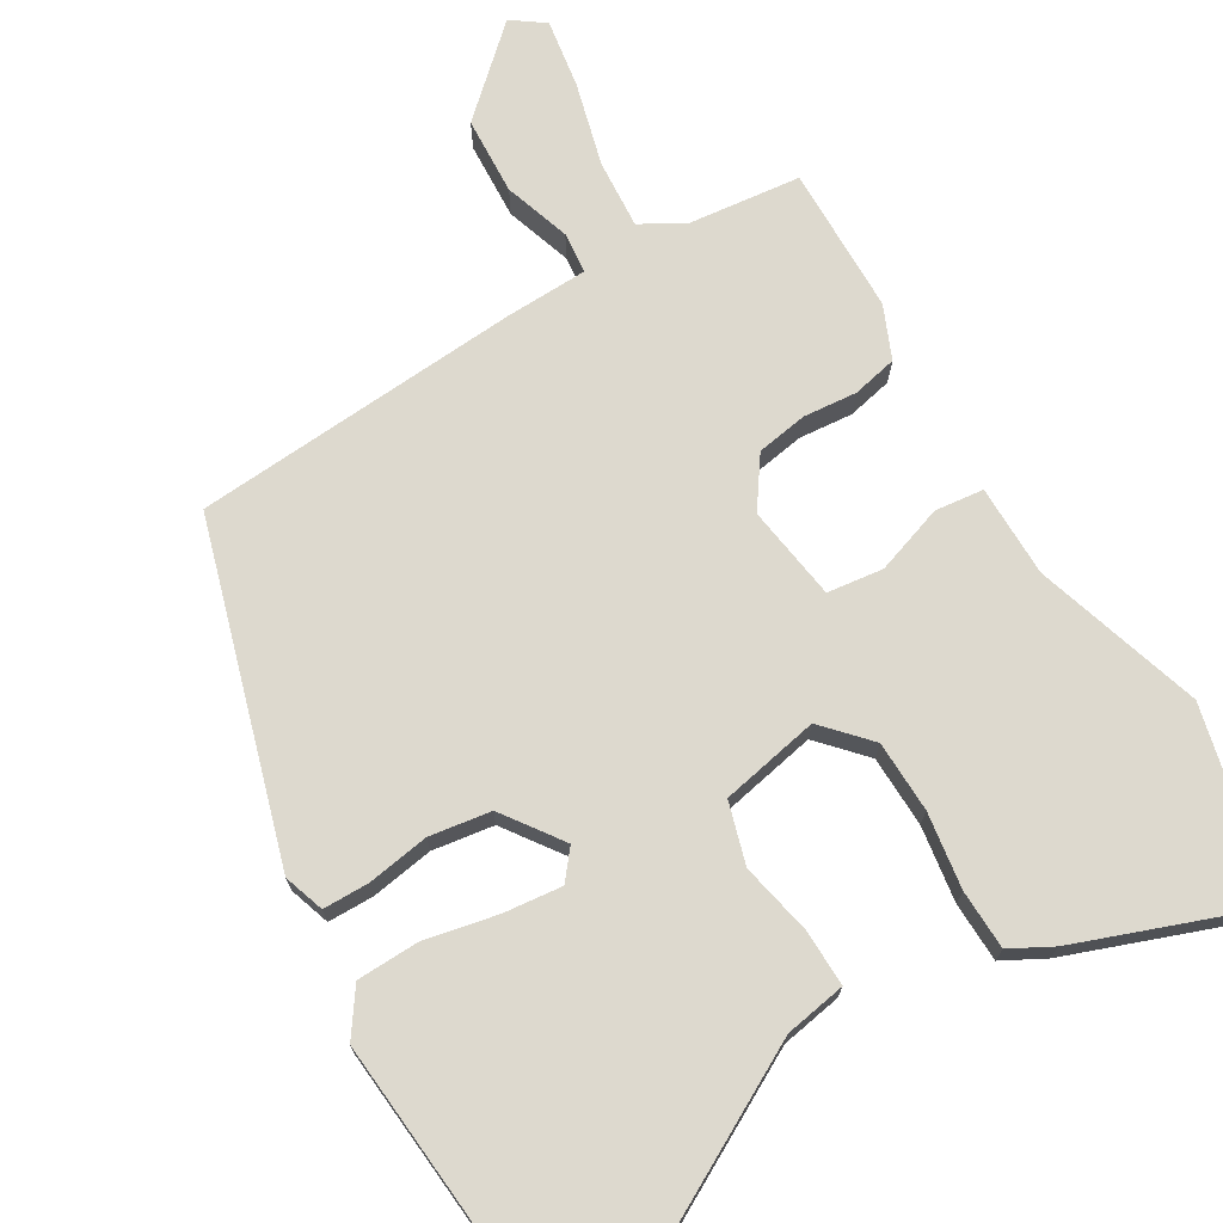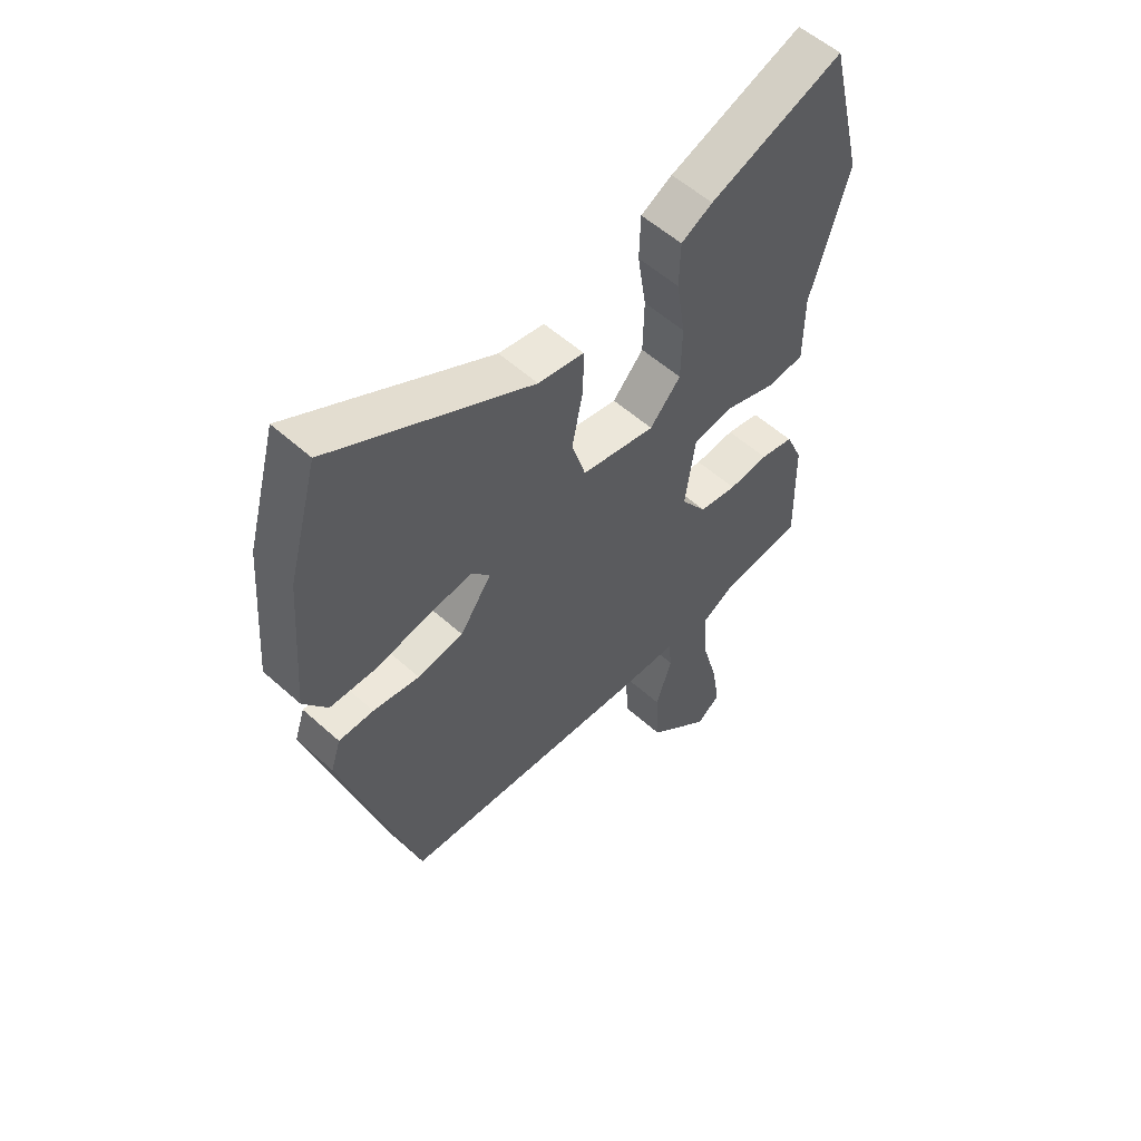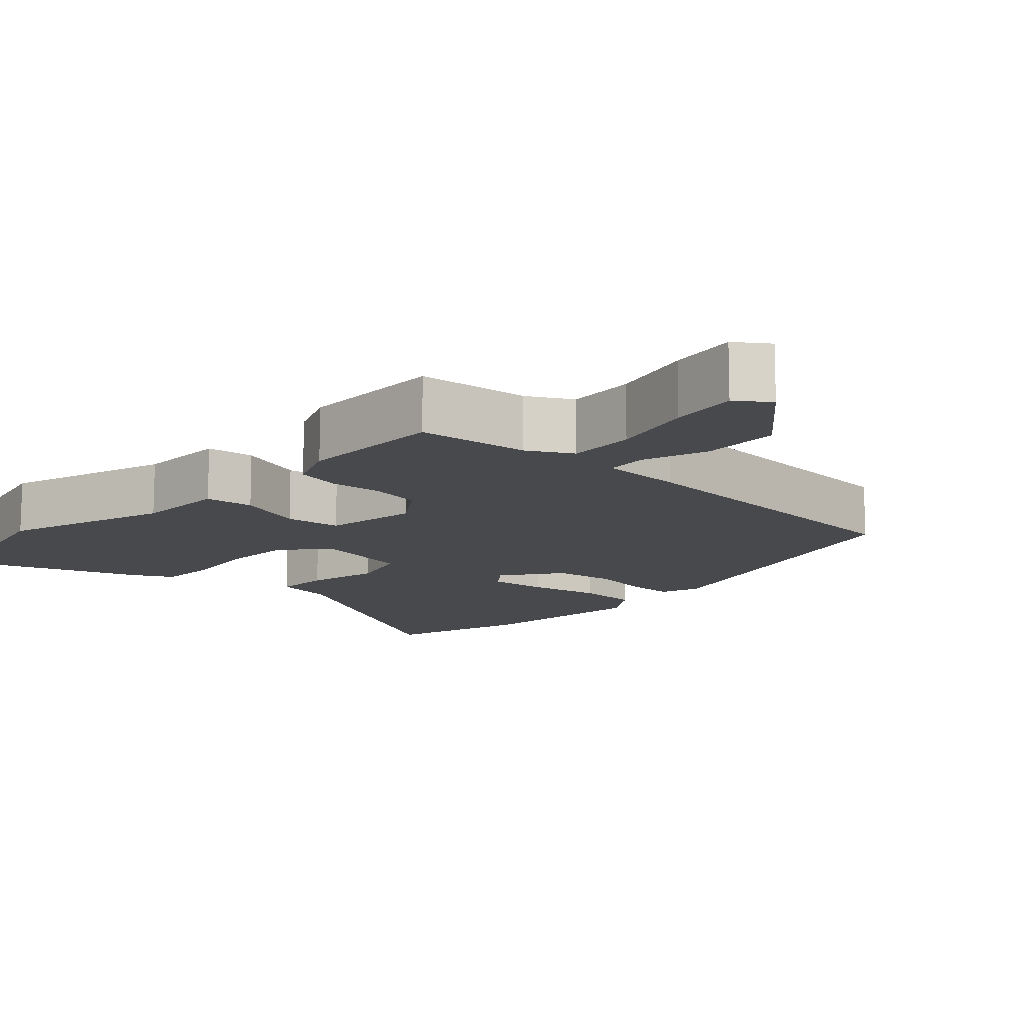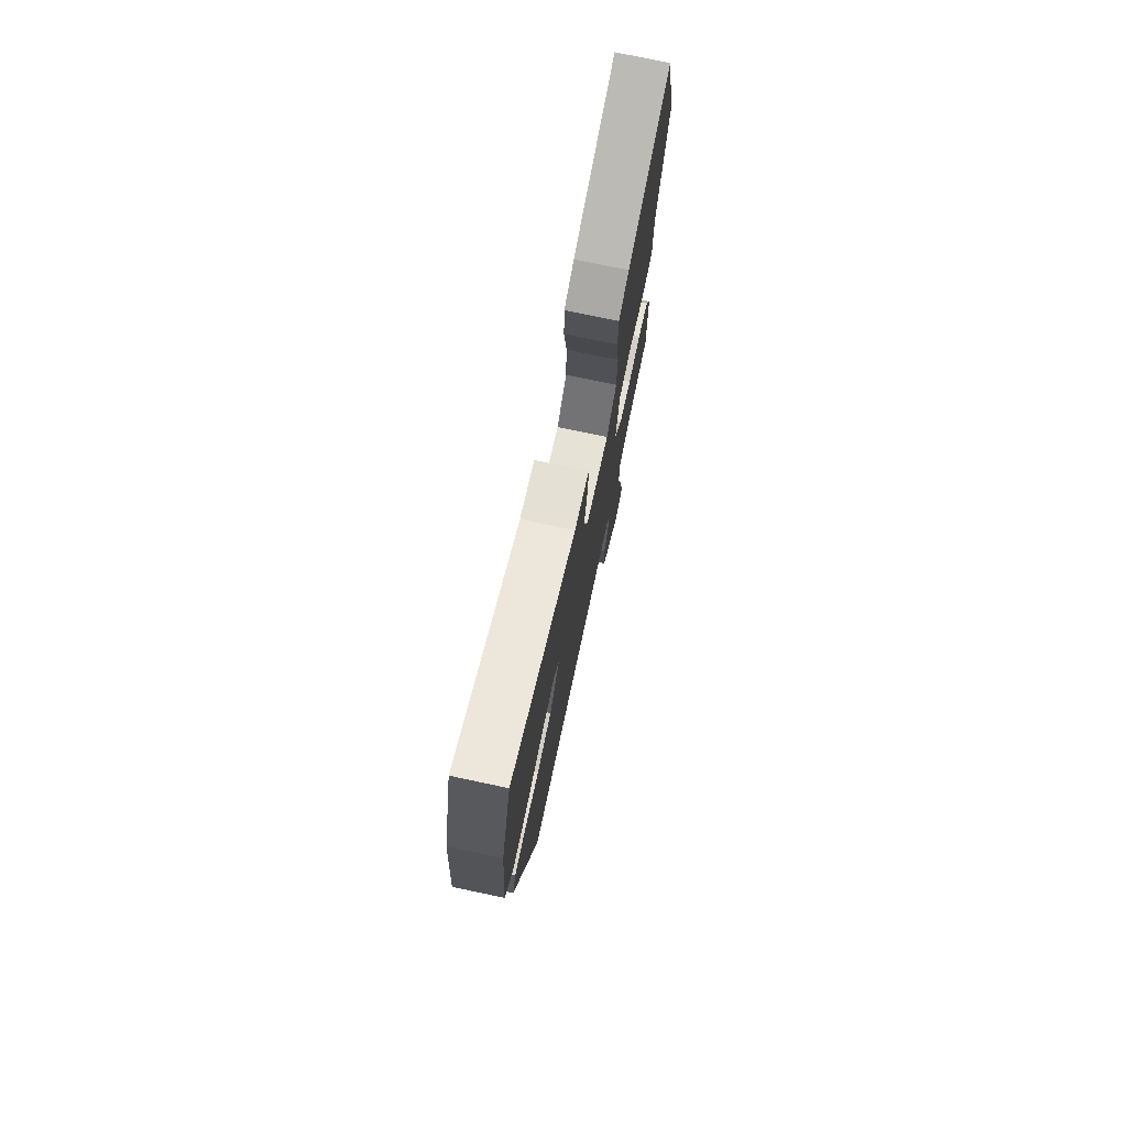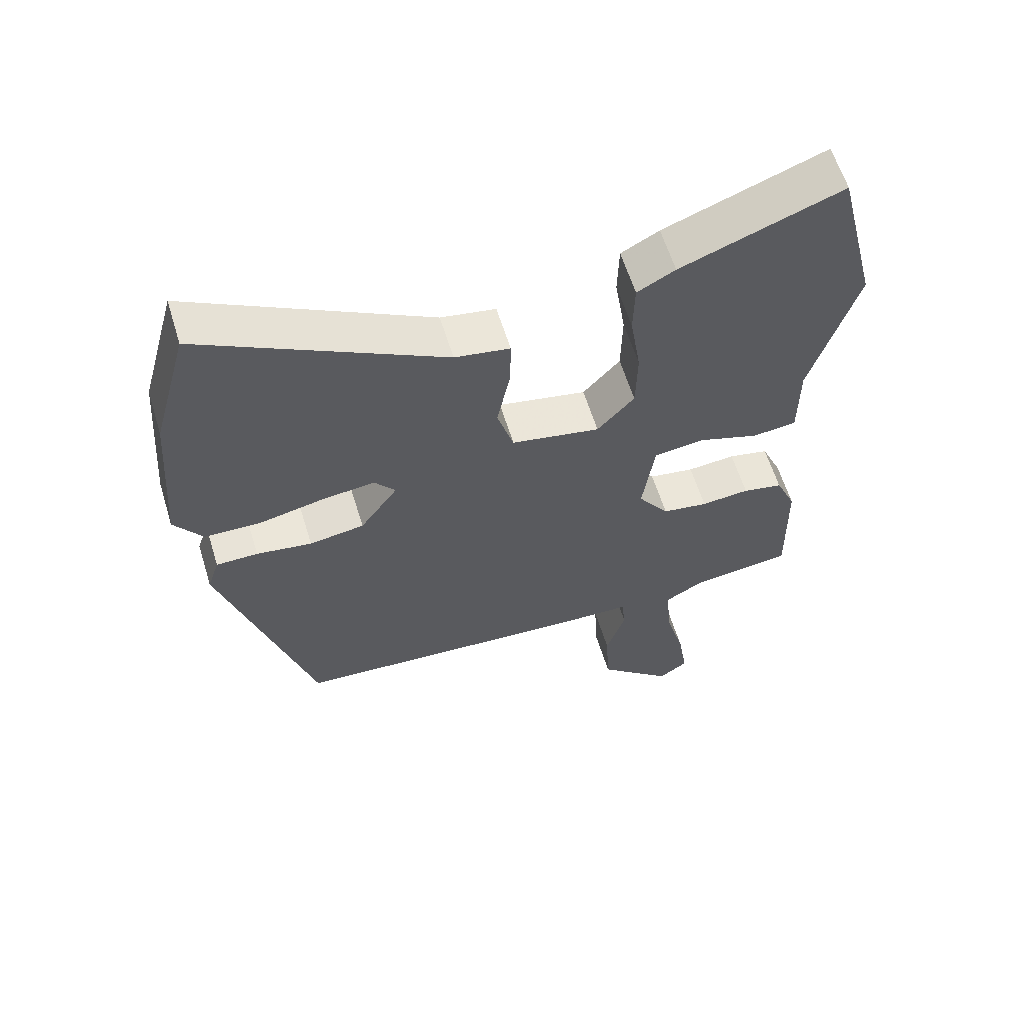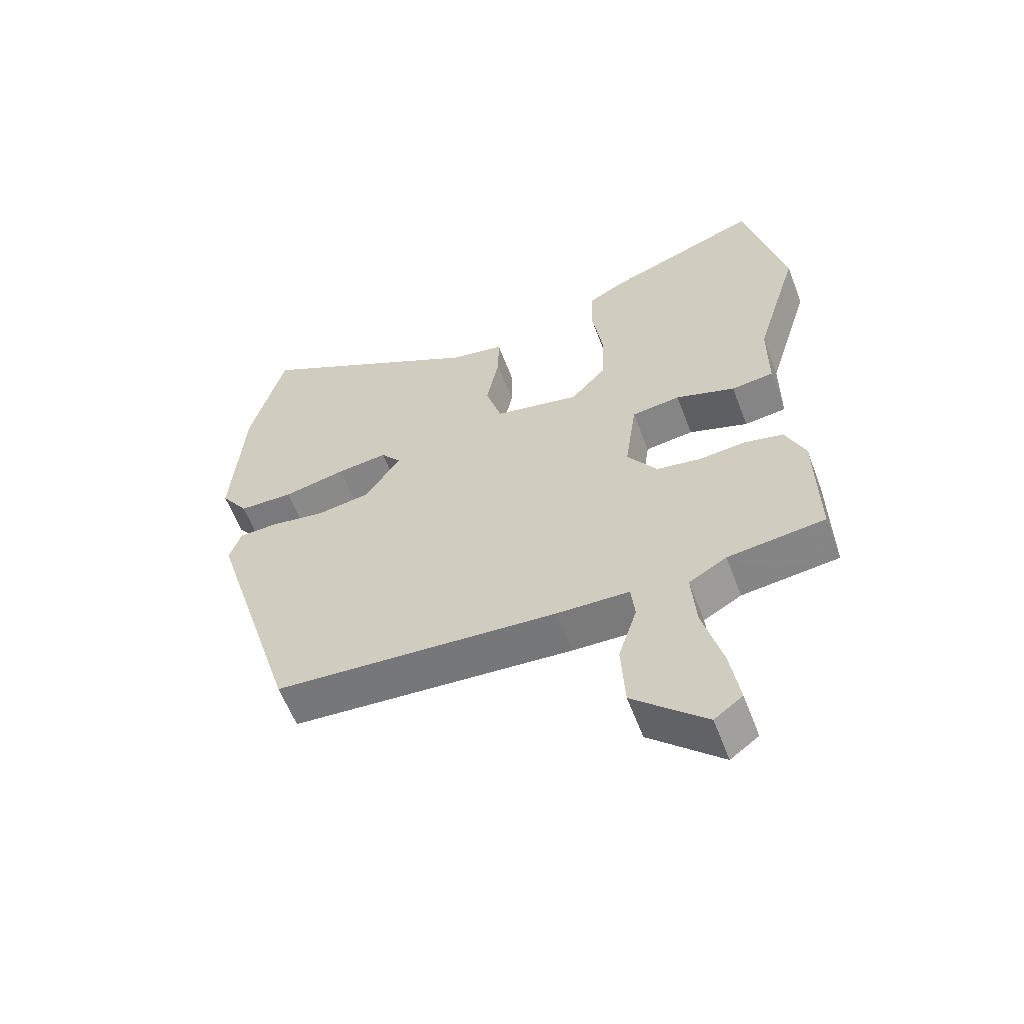
<metadata>
{"format":"obj","ext":"obj","renderer":"f3d","projection":"perspective","resolution":1024,"background":"white","views":[{"elev":71.8,"azim":-31.1,"up":"+Y"},{"elev":55.6,"azim":-46.6,"up":"+Z"},{"elev":-12.5,"azim":136.3,"up":"+Y"},{"elev":75.4,"azim":-78.0,"up":"+Z"},{"elev":60.8,"azim":-17.1,"up":"+Z"},{"elev":-58.8,"azim":20.6,"up":"+Z"}]}
</metadata>
<code>
v -0.512 0.07 0.455
v -0.458 0.07 0.652
v -0.095 0.07 0.457
v -0.012 0.07 0.443
v -0.013 0.07 0.367
v -0.033 0.07 0.268
v -0.008 0.07 0.185
v 0.126 0.07 0.159
v 0.182 0.07 0.221
v 0.184 0.07 0.318
v 0.168 0.07 0.421
v 0.17 0.07 0.502
v 0.227 0.07 0.533
v 0.469 0.07 0.624
v 0.532 0.07 0.37
v 0.463 0.07 0.142
v 0.463 0.07 0.017
v 0.397 0.07 0.009
v 0.304 0.07 0.04
v 0.228 0.07 0.03
v 0.21 0.07 -0.099
v 0.257 0.07 -0.166
v 0.326 0.07 -0.177
v 0.399 0.07 -0.17
v 0.46 0.07 -0.183
v 0.491 0.07 -0.254
v 0.495 0.07 -0.454
v 0.343 0.07 -0.472
v 0.284 0.07 -0.506
v 0.291 0.07 -0.599
v 0.322 0.07 -0.713
v 0.337 0.07 -0.806
v 0.293 0.07 -0.838
v 0.179 0.07 -0.735
v 0.173 0.07 -0.629
v 0.202 0.07 -0.539
v 0.196 0.07 -0.483
v 0.083 0.07 -0.48
v -0.362 0.07 -0.451
v -0.499 0.07 0
v -0.481 0.07 0.055
v -0.418 0.07 0.056
v -0.334 0.07 0.043
v -0.251 0.07 0.056
v -0.194 0.07 0.137
v -0.226 0.07 0.176
v -0.305 0.07 0.167
v -0.403 0.07 0.146
v -0.488 0.07 0.148
v -0.531 0.07 0.209
v -0.512 0 0.455
v -0.458 0 0.652
v -0.095 0 0.457
v -0.012 0 0.443
v -0.013 0 0.367
v -0.033 0 0.268
v -0.008 0 0.185
v 0.126 0 0.159
v 0.182 0 0.221
v 0.184 0 0.318
v 0.168 0 0.421
v 0.17 0 0.502
v 0.227 0 0.533
v 0.469 0 0.624
v 0.532 0 0.37
v 0.463 0 0.142
v 0.463 0 0.017
v 0.397 0 0.009
v 0.304 0 0.04
v 0.228 0 0.03
v 0.21 0 -0.099
v 0.257 0 -0.166
v 0.326 0 -0.177
v 0.399 0 -0.17
v 0.46 0 -0.183
v 0.491 0 -0.254
v 0.495 0 -0.454
v 0.343 0 -0.472
v 0.284 0 -0.506
v 0.291 0 -0.599
v 0.322 0 -0.713
v 0.337 0 -0.806
v 0.293 0 -0.838
v 0.179 0 -0.735
v 0.173 0 -0.629
v 0.202 0 -0.539
v 0.196 0 -0.483
v 0.083 0 -0.48
v -0.362 0 -0.451
v -0.499 0 0
v -0.481 0 0.055
v -0.418 0 0.056
v -0.334 0 0.043
v -0.251 0 0.056
v -0.194 0 0.137
v -0.226 0 0.176
v -0.305 0 0.167
v -0.403 0 0.146
v -0.488 0 0.148
v -0.531 0 0.209
f 47 48 49 50
f 46 47 50 1
f 40 41 42 43
f 40 43 44
f 37 38 39 40
f 37 40 44
f 33 34 35 36
f 33 36 37
f 30 31 32 33
f 29 30 33 37
f 28 29 37 44
f 23 24 25 26
f 22 23 26 27
f 16 17 18 19
f 16 19 20
f 15 16 20
f 14 15 20
f 13 14 20
f 10 11 12 13
f 9 10 13 20
f 8 9 20 21
f 3 4 5 6
f 3 6 7
f 46 1 2 3
f 45 46 3 7
f 22 27 28 44
f 21 22 44 45
f 7 8 21 45
f 100 99 98 97
f 51 100 97 96
f 93 92 91 90
f 94 93 90
f 90 89 88 87
f 94 90 87
f 86 85 84 83
f 87 86 83
f 83 82 81 80
f 87 83 80 79
f 94 87 79 78
f 76 75 74 73
f 77 76 73 72
f 69 68 67 66
f 70 69 66
f 70 66 65
f 70 65 64
f 70 64 63
f 63 62 61 60
f 70 63 60 59
f 71 70 59 58
f 56 55 54 53
f 57 56 53
f 53 52 51 96
f 57 53 96 95
f 94 78 77 72
f 95 94 72 71
f 95 71 58 57
f 1 51 52 2
f 2 52 53 3
f 3 53 54 4
f 4 54 55 5
f 5 55 56 6
f 6 56 57 7
f 7 57 58 8
f 8 58 59 9
f 9 59 60 10
f 10 60 61 11
f 11 61 62 12
f 12 62 63 13
f 13 63 64 14
f 14 64 65 15
f 15 65 66 16
f 16 66 67 17
f 17 67 68 18
f 18 68 69 19
f 19 69 70 20
f 20 70 71 21
f 21 71 72 22
f 22 72 73 23
f 23 73 74 24
f 24 74 75 25
f 25 75 76 26
f 26 76 77 27
f 27 77 78 28
f 28 78 79 29
f 29 79 80 30
f 30 80 81 31
f 31 81 82 32
f 32 82 83 33
f 33 83 84 34
f 34 84 85 35
f 35 85 86 36
f 36 86 87 37
f 37 87 88 38
f 38 88 89 39
f 39 89 90 40
f 40 90 91 41
f 41 91 92 42
f 42 92 93 43
f 43 93 94 44
f 44 94 95 45
f 45 95 96 46
f 46 96 97 47
f 47 97 98 48
f 48 98 99 49
f 49 99 100 50
f 50 100 51 1

</code>
